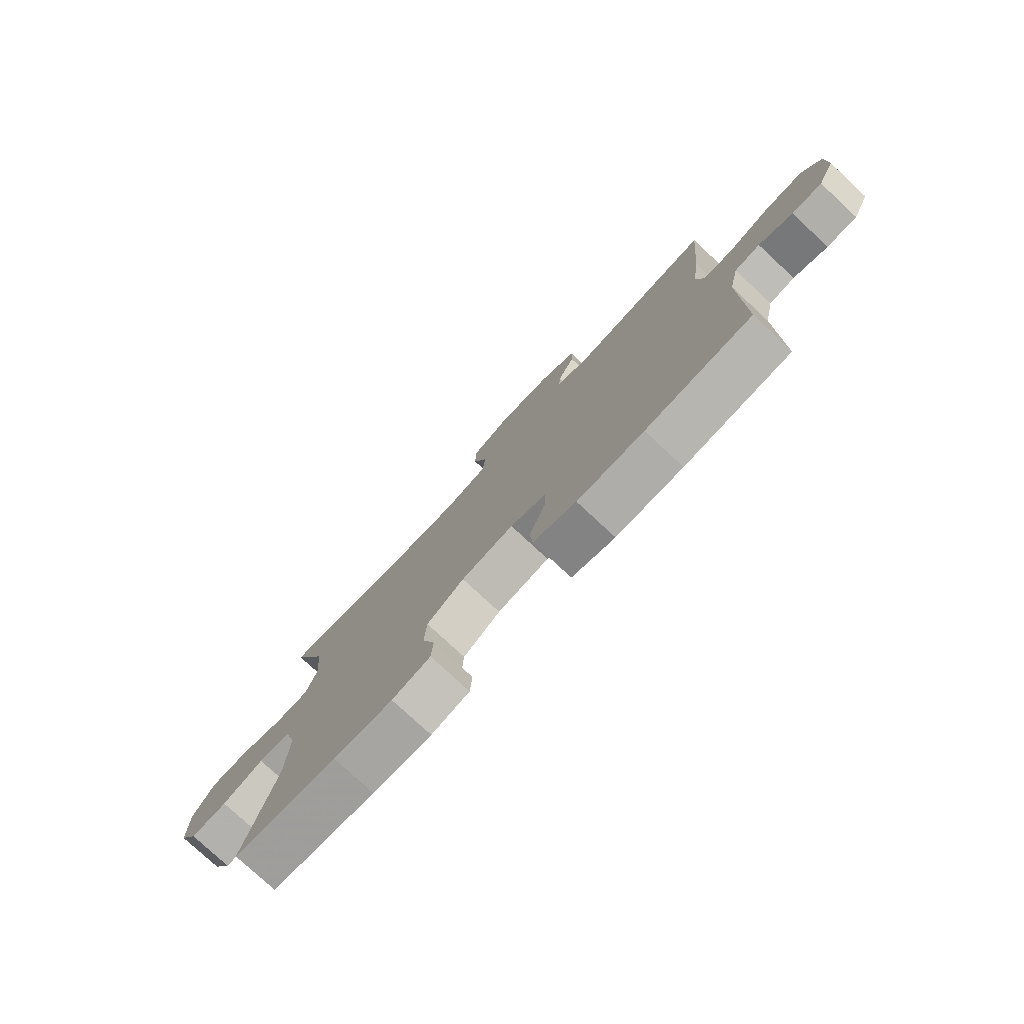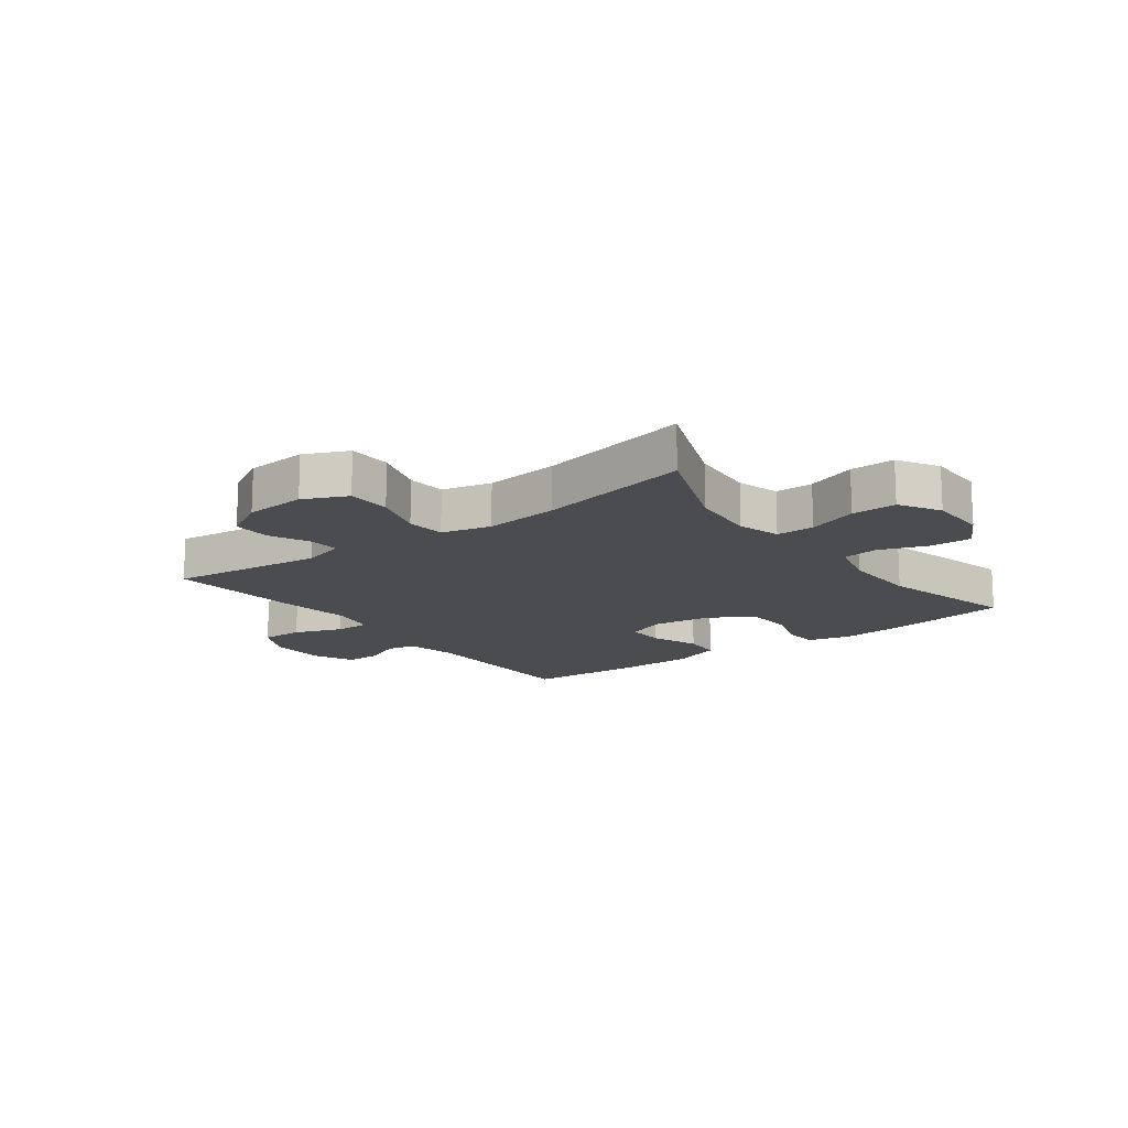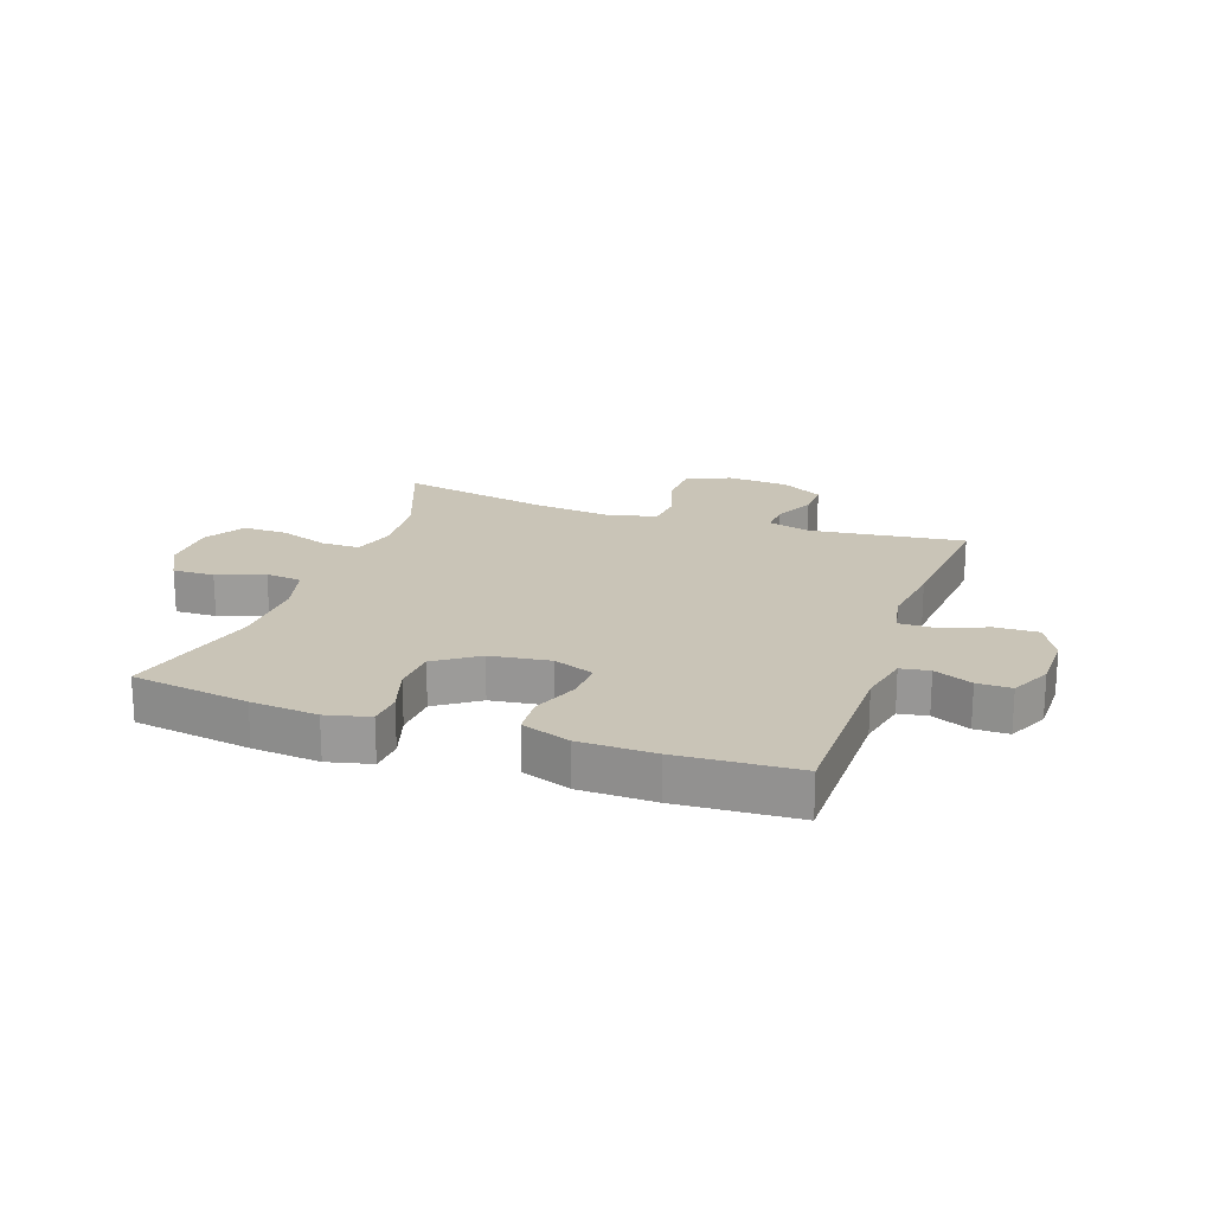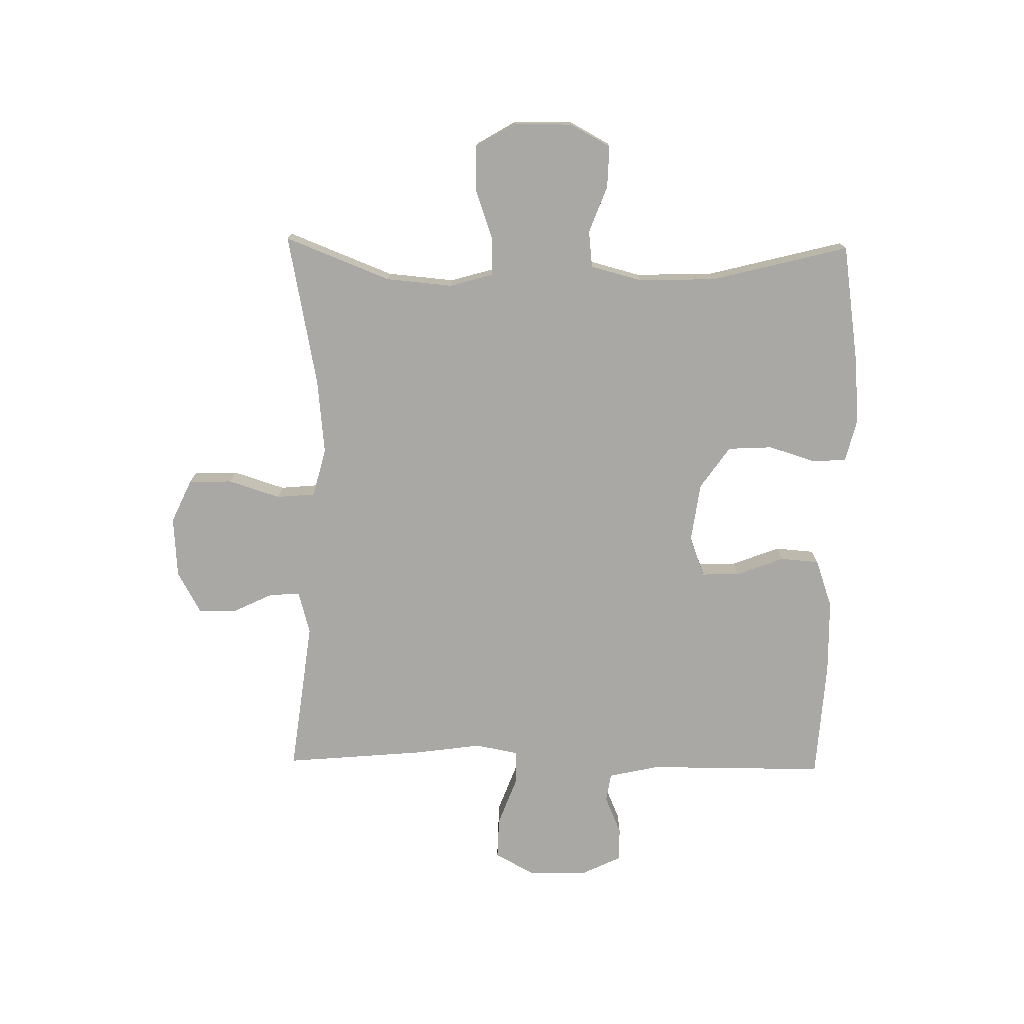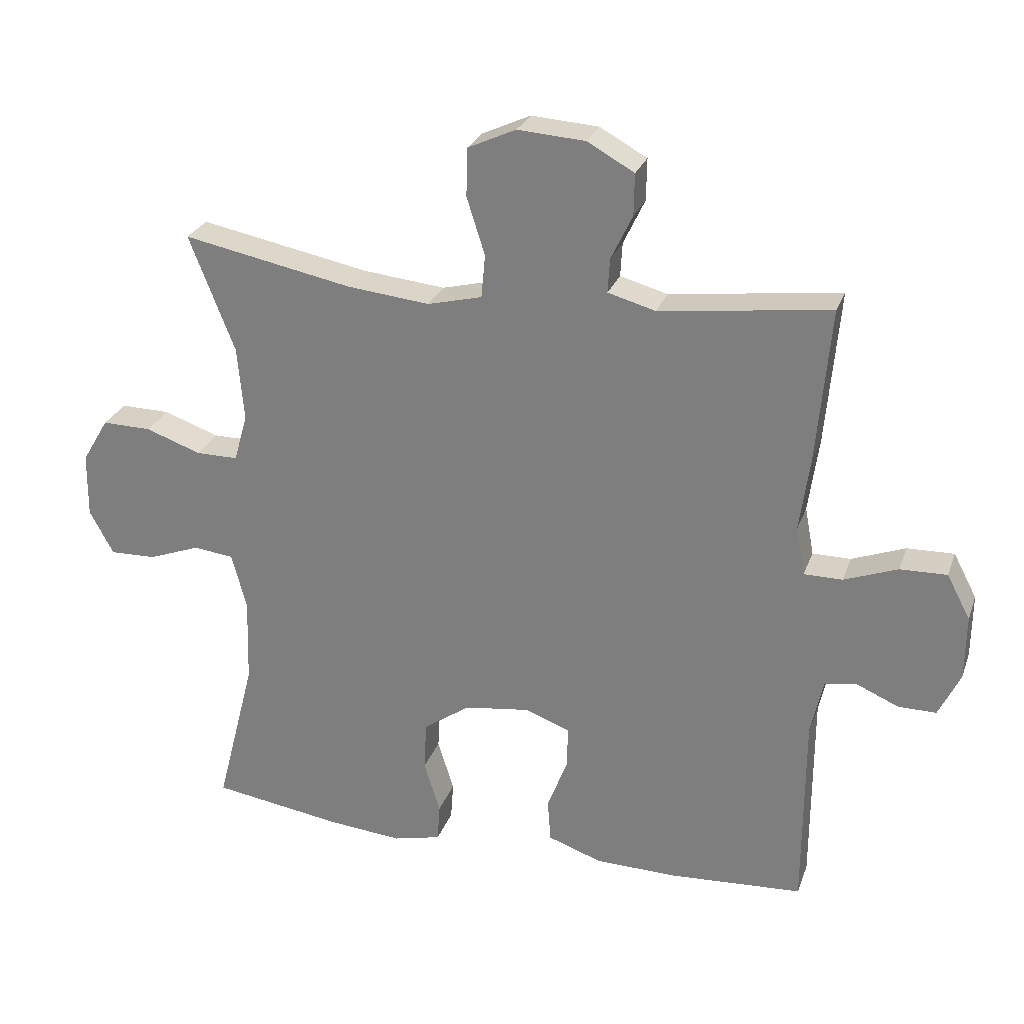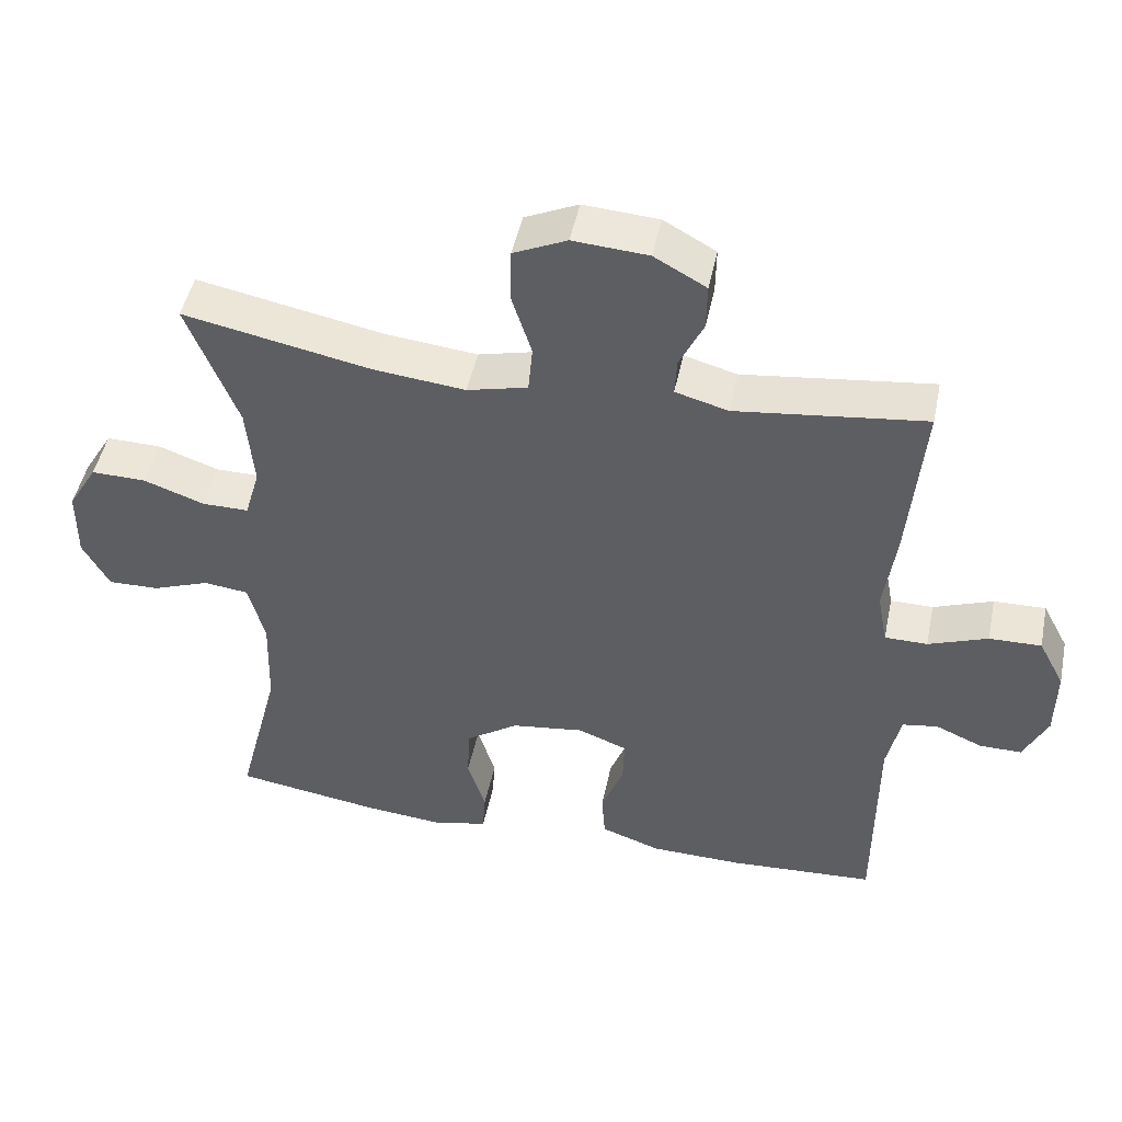
<metadata>
{"format":"obj","ext":"obj","renderer":"f3d","projection":"perspective","resolution":1024,"background":"white","views":[{"elev":-78.0,"azim":-132.9,"up":"+Z"},{"elev":-15.2,"azim":36.9,"up":"+Y"},{"elev":19.9,"azim":-160.7,"up":"+Y"},{"elev":-75.2,"azim":89.0,"up":"+Y"},{"elev":26.7,"azim":-162.5,"up":"+Z"},{"elev":47.7,"azim":-168.3,"up":"+Z"}]}
</metadata>
<code>
v -0.5 0.07 -0.5
v -0.501 0.07 -0.197
v -0.52 0.07 -0.11
v -0.569 0.07 -0.102
v -0.634 0.07 -0.13
v -0.692 0.07 -0.13
v -0.725 0.07 -0.061
v -0.726 0.07 0.038
v -0.69 0.07 0.106
v -0.618 0.07 0.104
v -0.536 0.07 0.073
v -0.477 0.07 0.073
v -0.463 0.07 0.147
v -0.479 0.07 0.262
v -0.5 0.07 0.5
v -0.238 0.07 0.467
v -0.165 0.07 0.487
v -0.168 0.07 0.539
v -0.201 0.07 0.608
v -0.202 0.07 0.672
v -0.13 0.07 0.712
v -0.026 0.07 0.719
v 0.048 0.07 0.685
v 0.05 0.07 0.611
v 0.022 0.07 0.523
v 0.028 0.07 0.457
v 0.112 0.07 0.436
v 0.239 0.07 0.449
v 0.5 0.07 0.5
v 0.43 0.07 0.321
v 0.42 0.07 0.207
v 0.441 0.07 0.134
v 0.506 0.07 0.134
v 0.591 0.07 0.164
v 0.667 0.07 0.165
v 0.708 0.07 0.096
v 0.709 0.07 -0.003
v 0.672 0.07 -0.071
v 0.601 0.07 -0.069
v 0.521 0.07 -0.039
v 0.459 0.07 -0.046
v 0.436 0.07 -0.133
v 0.44 0.07 -0.265
v 0.5 0.07 -0.5
v 0.299 0.07 -0.53
v 0.185 0.07 -0.54
v 0.111 0.07 -0.522
v 0.107 0.07 -0.464
v 0.132 0.07 -0.384
v 0.128 0.07 -0.308
v 0.056 0.07 -0.258
v -0.045 0.07 -0.244
v -0.114 0.07 -0.27
v -0.112 0.07 -0.335
v -0.081 0.07 -0.416
v -0.086 0.07 -0.482
v -0.169 0.07 -0.511
v -0.297 0.07 -0.513
v -0.5 0 -0.5
v -0.501 0 -0.197
v -0.52 0 -0.11
v -0.569 0 -0.102
v -0.634 0 -0.13
v -0.692 0 -0.13
v -0.725 0 -0.061
v -0.726 0 0.038
v -0.69 0 0.106
v -0.618 0 0.104
v -0.536 0 0.073
v -0.477 0 0.073
v -0.463 0 0.147
v -0.479 0 0.262
v -0.5 0 0.5
v -0.238 0 0.467
v -0.165 0 0.487
v -0.168 0 0.539
v -0.201 0 0.608
v -0.202 0 0.672
v -0.13 0 0.712
v -0.026 0 0.719
v 0.048 0 0.685
v 0.05 0 0.611
v 0.022 0 0.523
v 0.028 0 0.457
v 0.112 0 0.436
v 0.239 0 0.449
v 0.5 0 0.5
v 0.43 0 0.321
v 0.42 0 0.207
v 0.441 0 0.134
v 0.506 0 0.134
v 0.591 0 0.164
v 0.667 0 0.165
v 0.708 0 0.096
v 0.709 0 -0.003
v 0.672 0 -0.071
v 0.601 0 -0.069
v 0.521 0 -0.039
v 0.459 0 -0.046
v 0.436 0 -0.133
v 0.44 0 -0.265
v 0.5 0 -0.5
v 0.299 0 -0.53
v 0.185 0 -0.54
v 0.111 0 -0.522
v 0.107 0 -0.464
v 0.132 0 -0.384
v 0.128 0 -0.308
v 0.056 0 -0.258
v -0.045 0 -0.244
v -0.114 0 -0.27
v -0.112 0 -0.335
v -0.081 0 -0.416
v -0.086 0 -0.482
v -0.169 0 -0.511
v -0.297 0 -0.513
f 57 58 1 2
f 54 55 56 57
f 53 54 57 2
f 52 53 2 3
f 51 52 3
f 46 47 48 49
f 46 49 50
f 43 44 45 46
f 42 43 46 50
f 41 42 50 51
f 37 38 39 40
f 37 40 41
f 36 37 41
f 33 34 35 36
f 32 33 36 41
f 31 32 41 51
f 28 29 30
f 27 28 30 31
f 26 27 31 51
f 22 23 24 25
f 18 19 20 21
f 17 18 21 22
f 13 14 15 16
f 12 13 16 17
f 8 9 10 11
f 8 11 12
f 7 8 12
f 4 5 6 7
f 3 4 7 12
f 51 3 12 17
f 25 26 51
f 17 22 25 51
f 60 59 116 115
f 115 114 113 112
f 60 115 112 111
f 61 60 111 110
f 61 110 109
f 107 106 105 104
f 108 107 104
f 104 103 102 101
f 108 104 101 100
f 109 108 100 99
f 98 97 96 95
f 99 98 95
f 99 95 94
f 94 93 92 91
f 99 94 91 90
f 109 99 90 89
f 88 87 86
f 89 88 86 85
f 109 89 85 84
f 83 82 81 80
f 79 78 77 76
f 80 79 76 75
f 74 73 72 71
f 75 74 71 70
f 69 68 67 66
f 70 69 66
f 70 66 65
f 65 64 63 62
f 70 65 62 61
f 75 70 61 109
f 109 84 83
f 109 83 80 75
f 1 59 60 2
f 2 60 61 3
f 3 61 62 4
f 4 62 63 5
f 5 63 64 6
f 6 64 65 7
f 7 65 66 8
f 8 66 67 9
f 9 67 68 10
f 10 68 69 11
f 11 69 70 12
f 12 70 71 13
f 13 71 72 14
f 14 72 73 15
f 15 73 74 16
f 16 74 75 17
f 17 75 76 18
f 18 76 77 19
f 19 77 78 20
f 20 78 79 21
f 21 79 80 22
f 22 80 81 23
f 23 81 82 24
f 24 82 83 25
f 25 83 84 26
f 26 84 85 27
f 27 85 86 28
f 28 86 87 29
f 29 87 88 30
f 30 88 89 31
f 31 89 90 32
f 32 90 91 33
f 33 91 92 34
f 34 92 93 35
f 35 93 94 36
f 36 94 95 37
f 37 95 96 38
f 38 96 97 39
f 39 97 98 40
f 40 98 99 41
f 41 99 100 42
f 42 100 101 43
f 43 101 102 44
f 44 102 103 45
f 45 103 104 46
f 46 104 105 47
f 47 105 106 48
f 48 106 107 49
f 49 107 108 50
f 50 108 109 51
f 51 109 110 52
f 52 110 111 53
f 53 111 112 54
f 54 112 113 55
f 55 113 114 56
f 56 114 115 57
f 57 115 116 58
f 58 116 59 1

</code>
